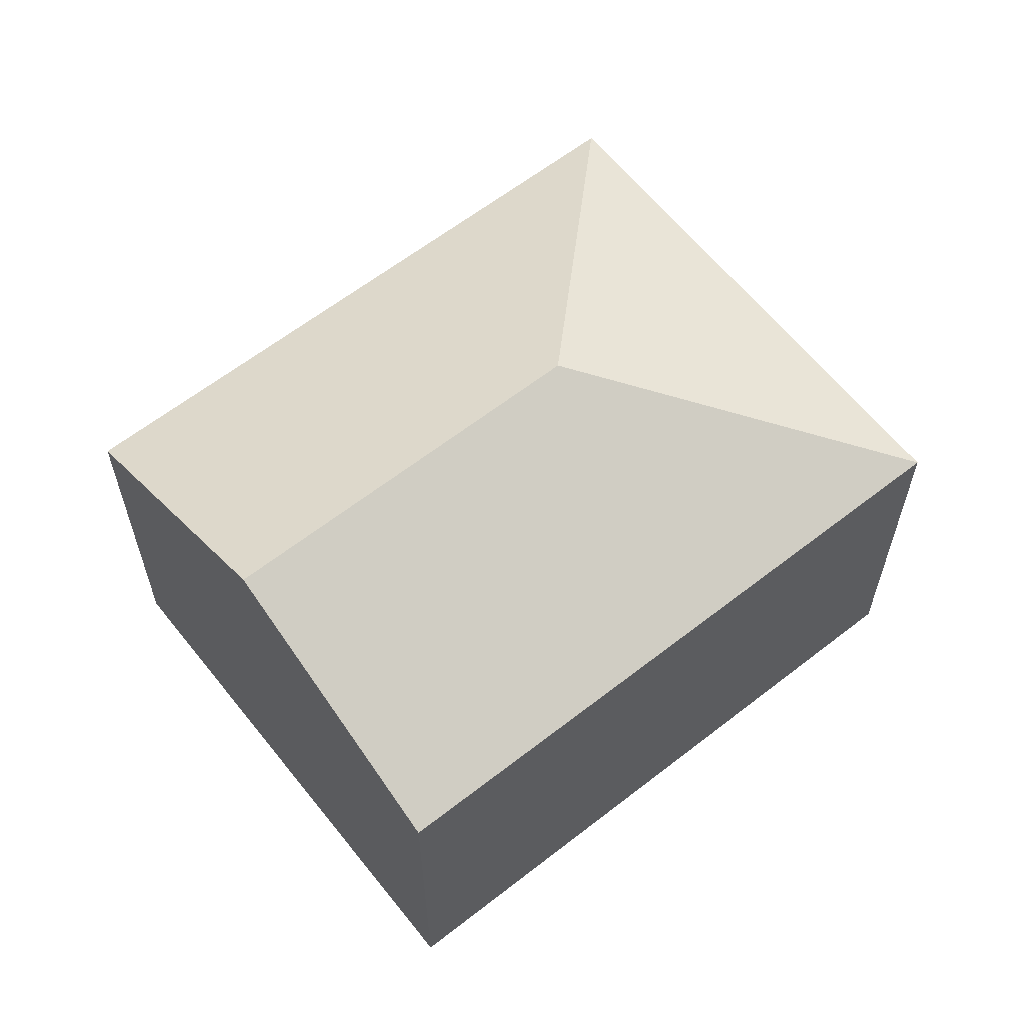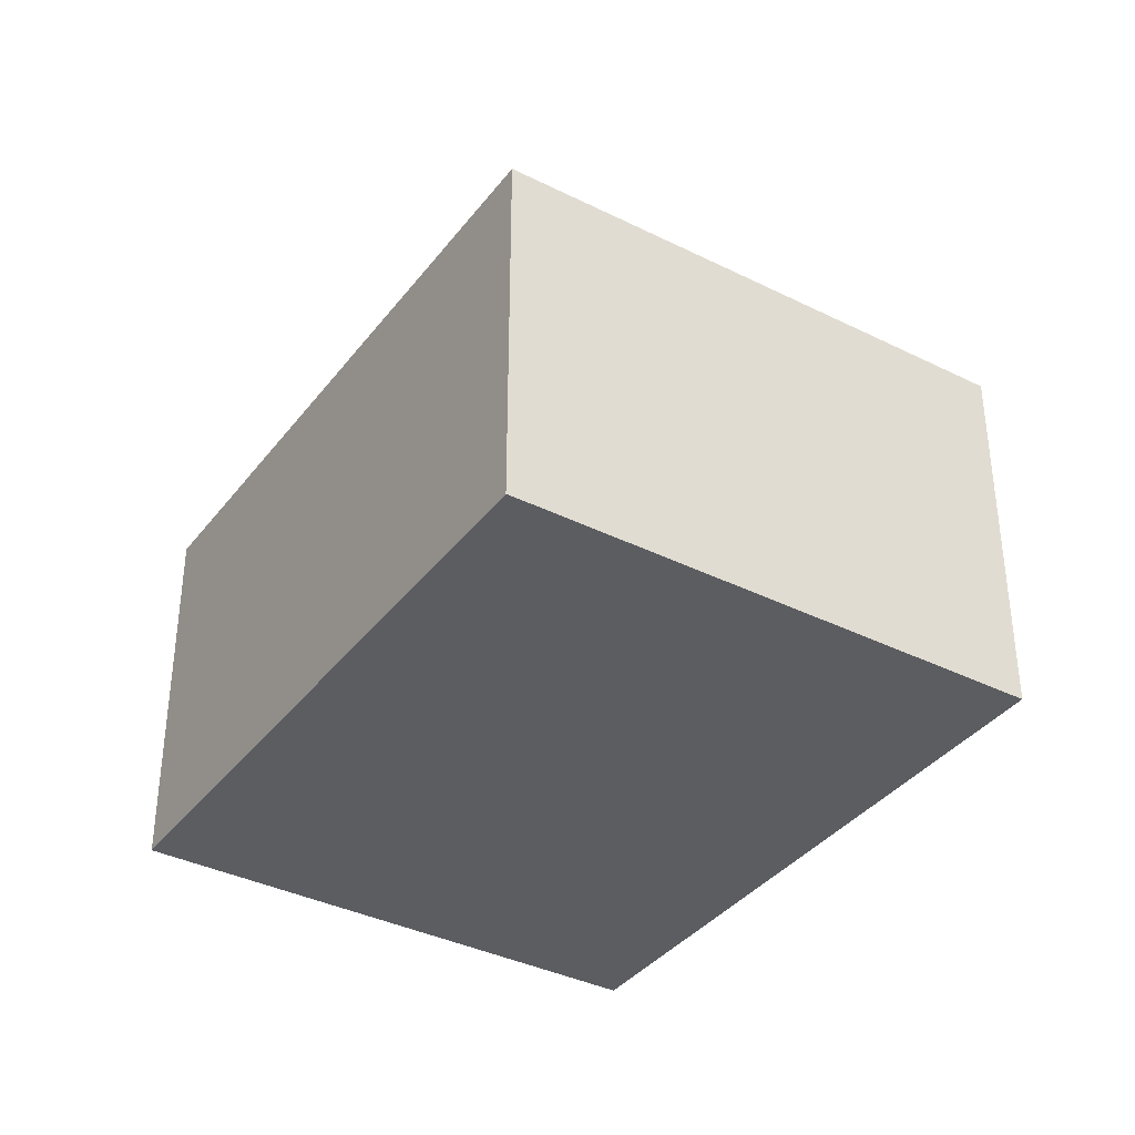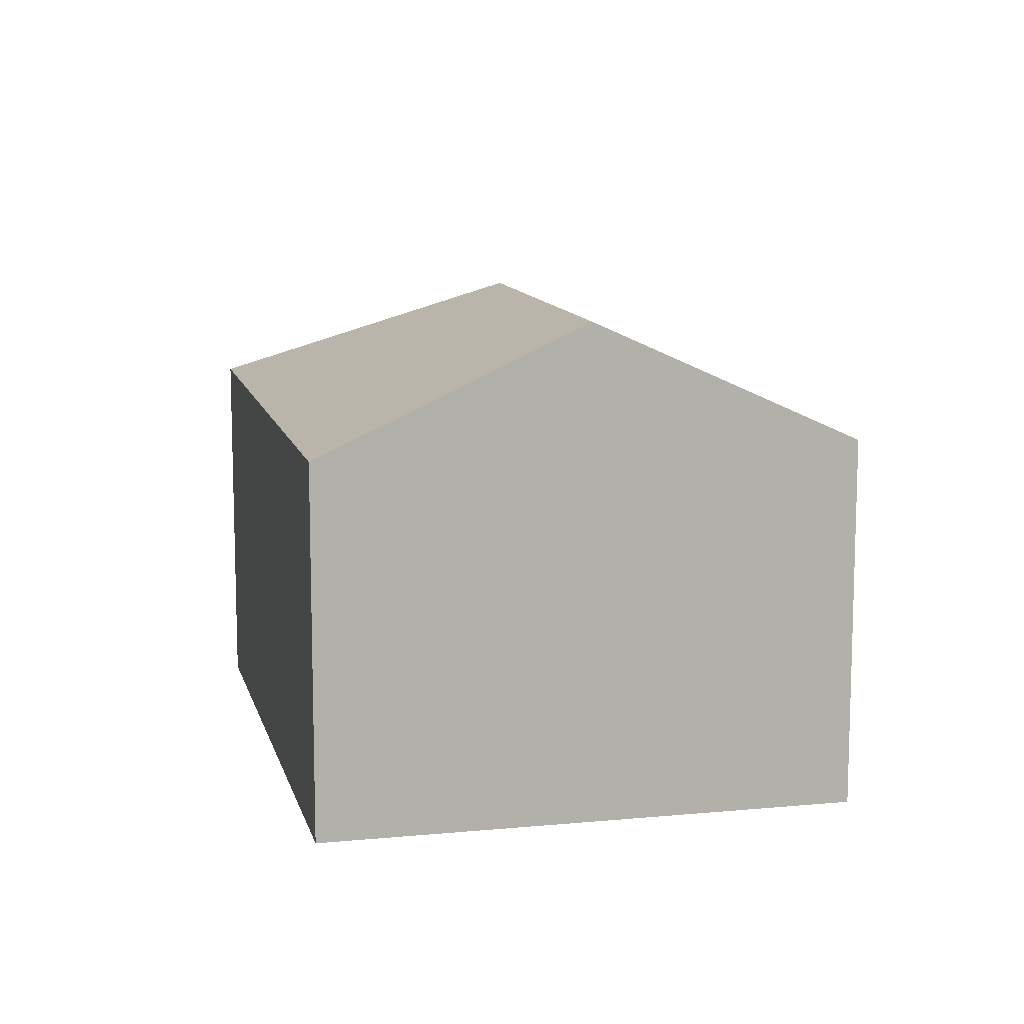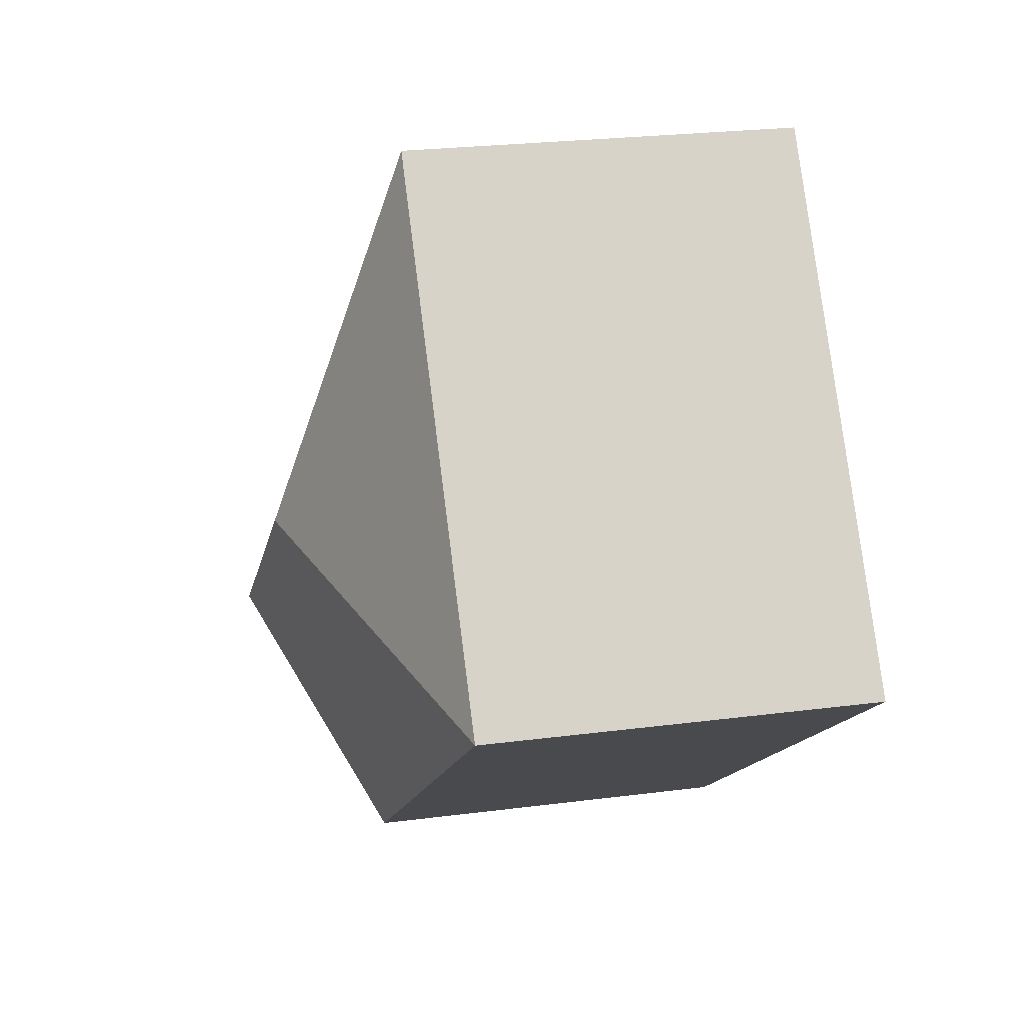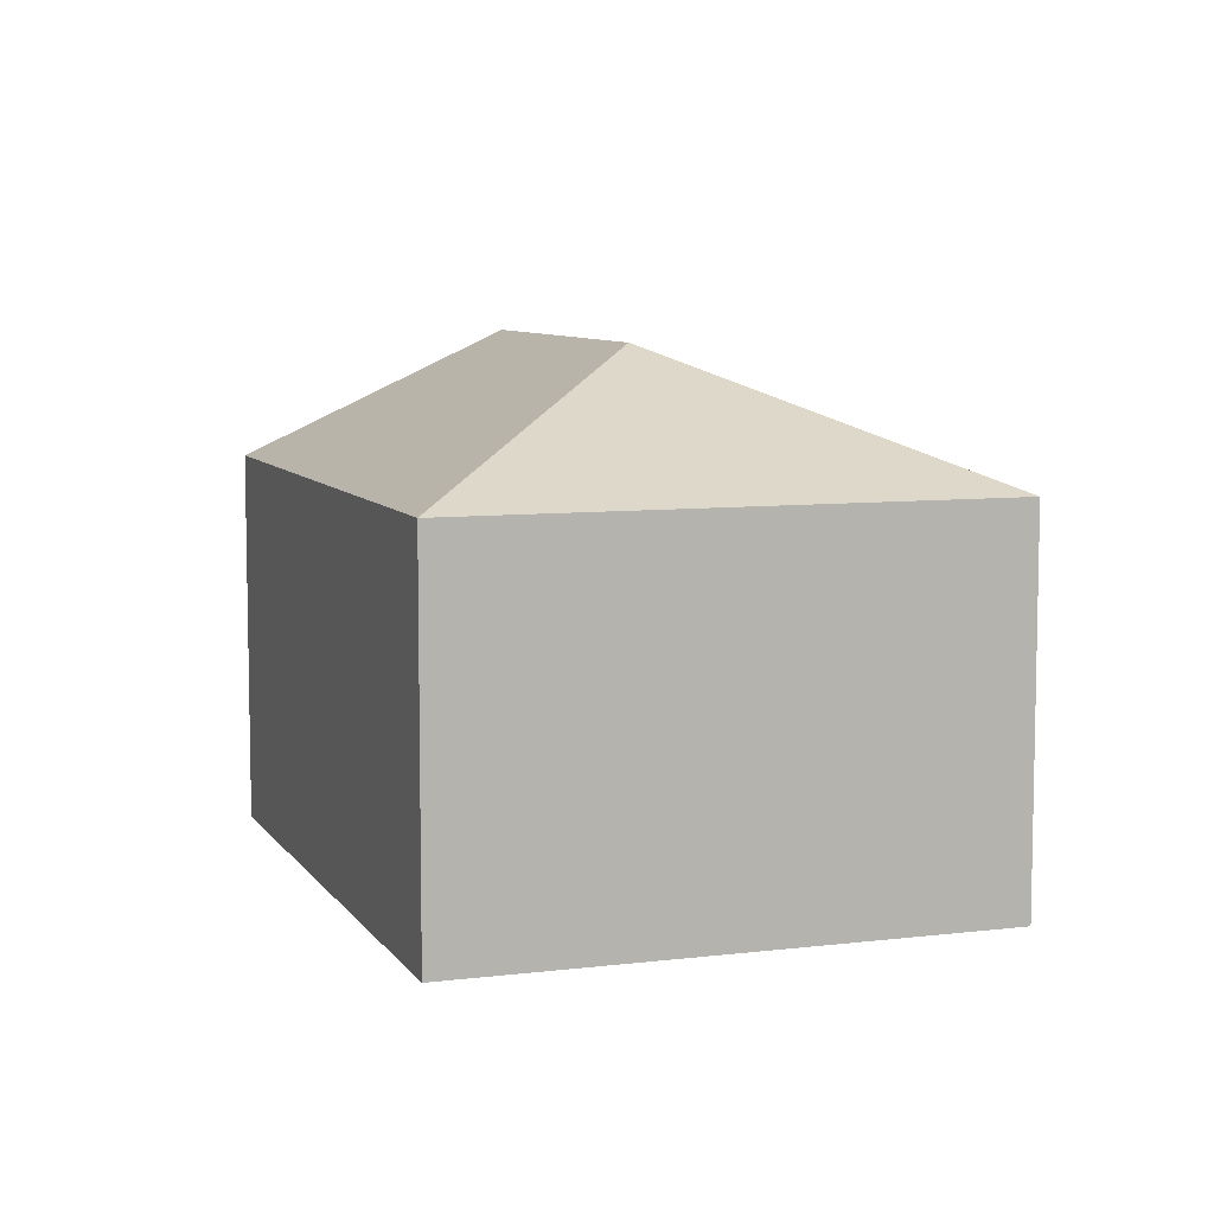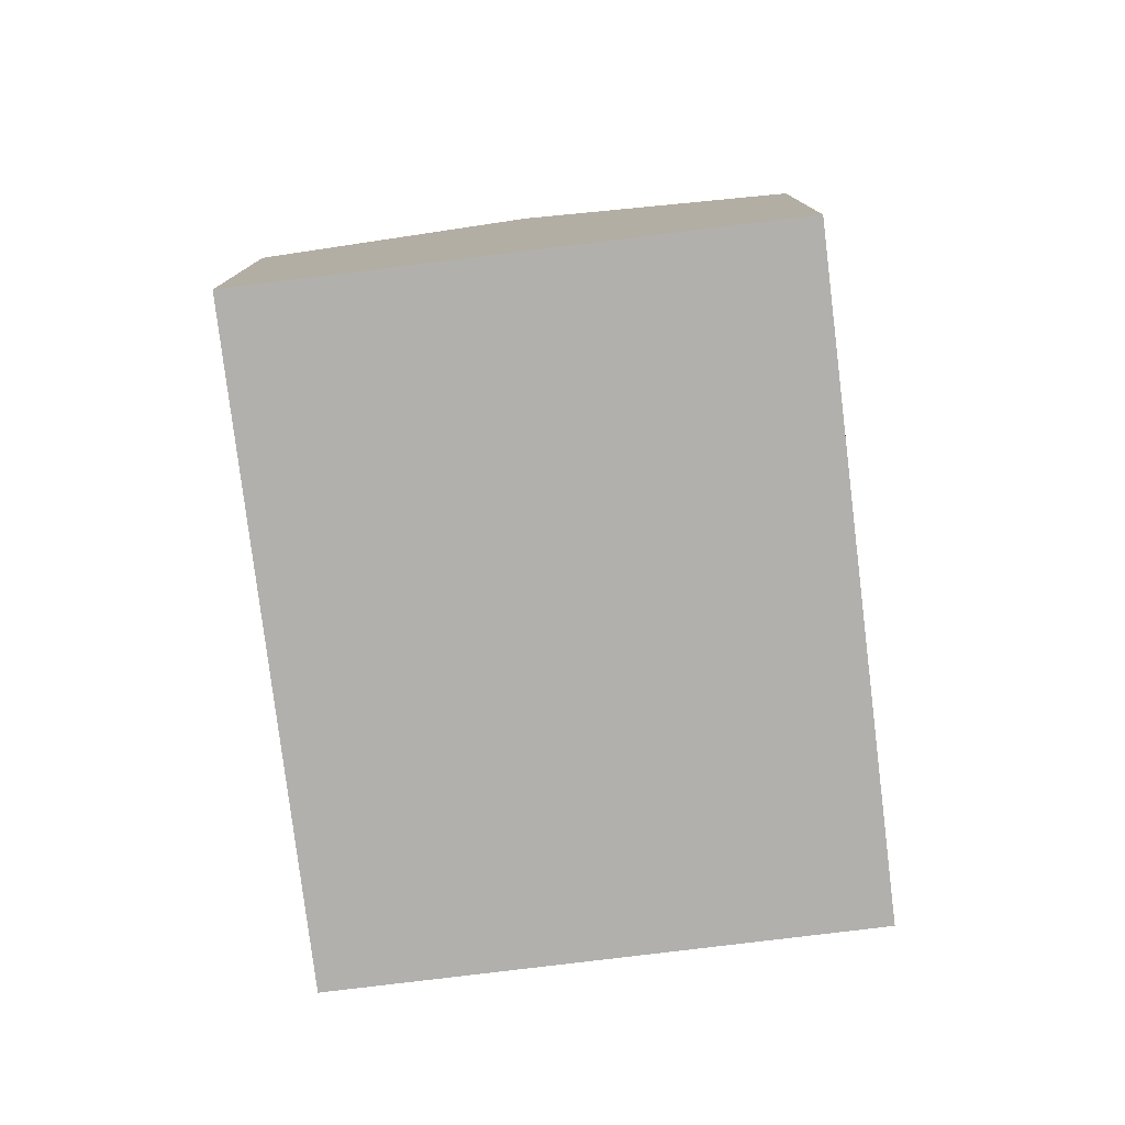
<metadata>
{"format":"obj","ext":"obj","renderer":"f3d","projection":"perspective","resolution":1024,"background":"white","views":[{"elev":62.0,"azim":178.5,"up":"+Y"},{"elev":-37.1,"azim":-85.8,"up":"+Y"},{"elev":11.3,"azim":113.7,"up":"+Y"},{"elev":24.5,"azim":-102.1,"up":"+Z"},{"elev":7.7,"azim":-72.3,"up":"+Y"},{"elev":-78.7,"azim":133.9,"up":"+Y"}]}
</metadata>
<code>
v  4.314 3.029 -3.242
v  3.098 4.035 0.439
v  5.643 4.035 -1.474
v  0 3.029 1.855e-16
v  6.972 3.029 0.295
v  2.658 3.029 3.537
v  4.314 1.985e-16 -3.242
v  0 0 0
v  2.658 -2.166e-16 3.537
v  6.972 -1.806e-17 0.295
v  5.643 9.026e-17 -1.474
g defaultobject
f 1 2 3
f 2 1 4
f 2 5 3
f 5 2 6
f 2 4 6
f 7 4 1
f 4 7 8
f 8 6 4
f 6 8 9
f 9 5 6
f 5 9 10
f 3 7 1
f 7 3 5
f 7 5 11
f 11 5 10
f 11 8 7
f 8 11 9
f 9 11 10

</code>
